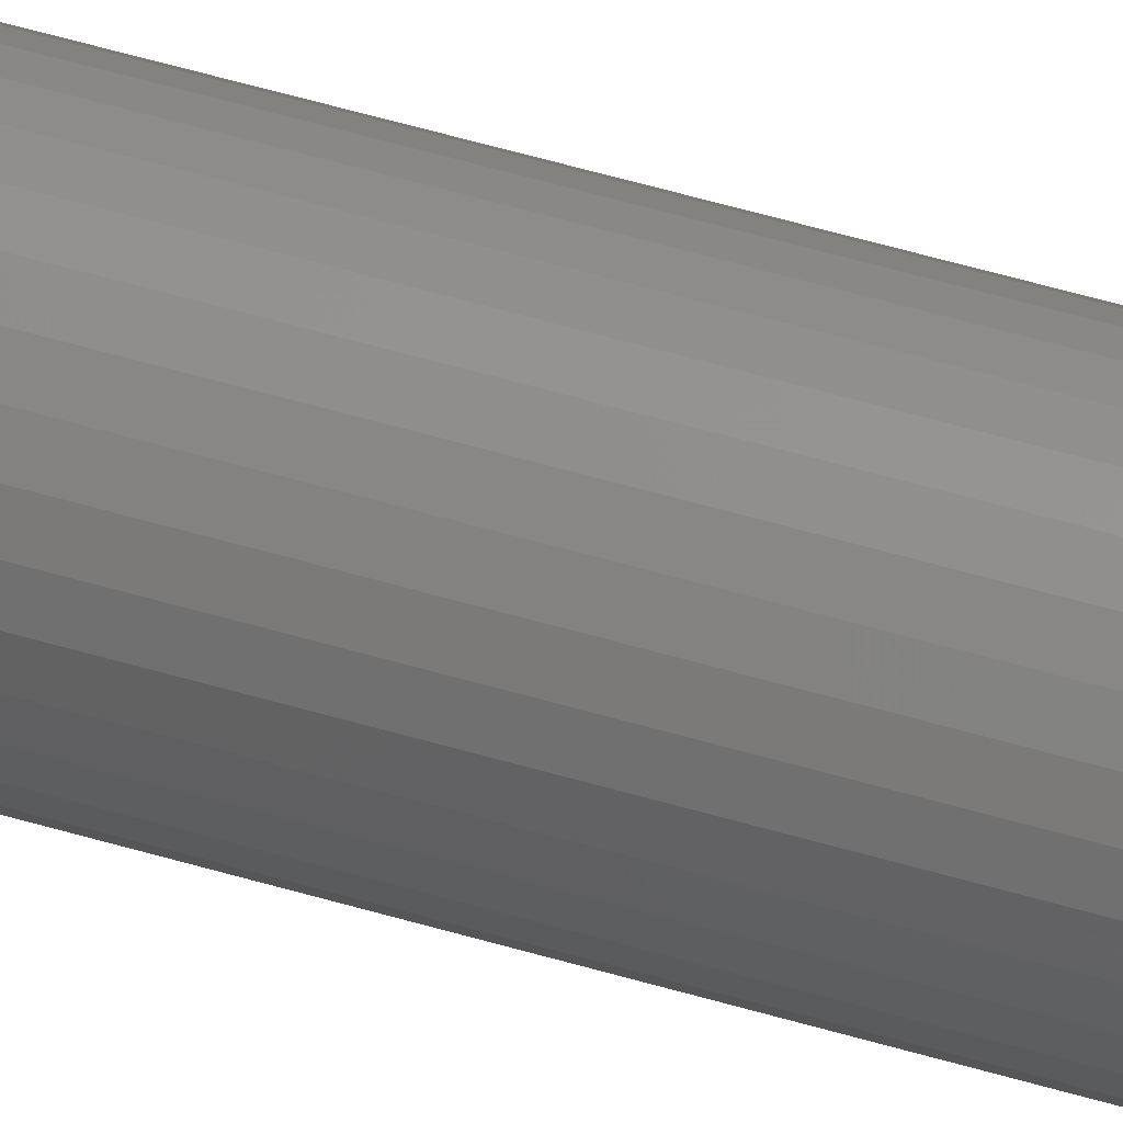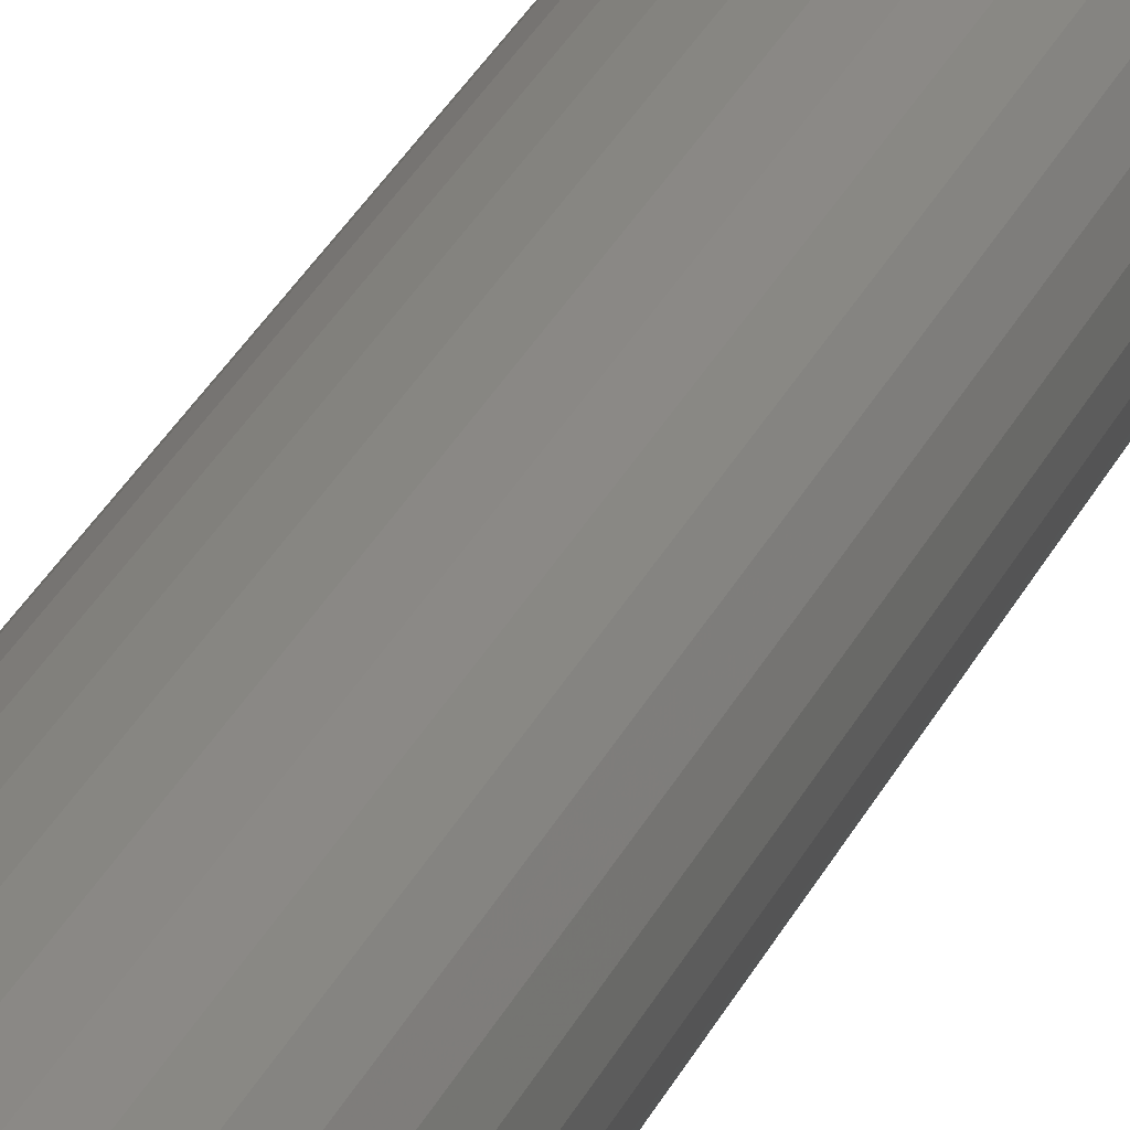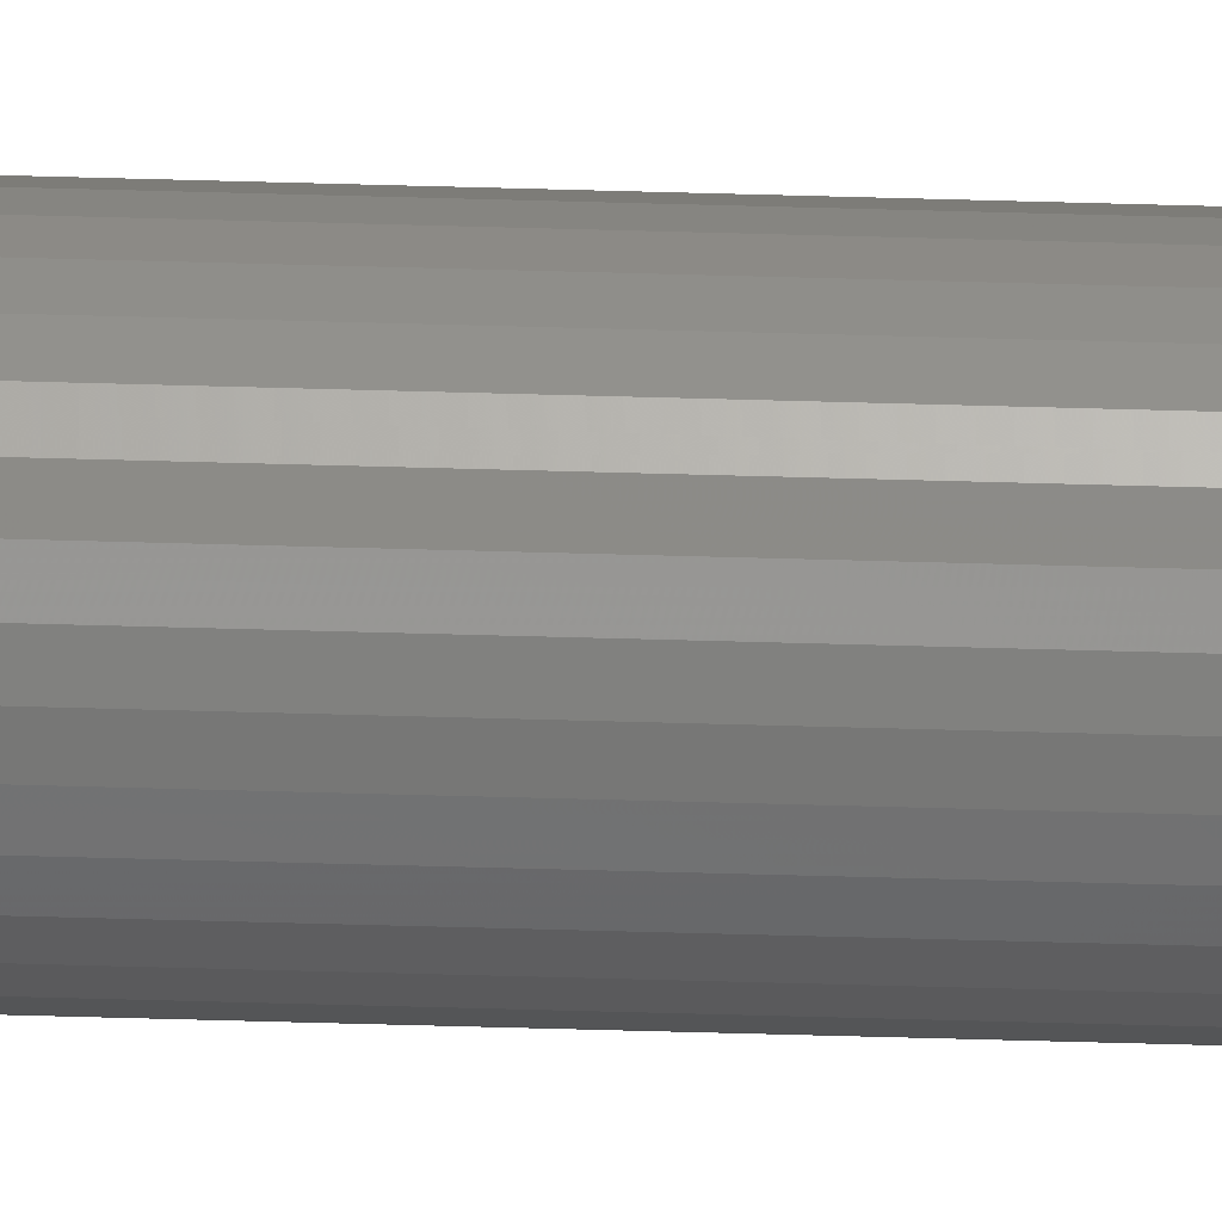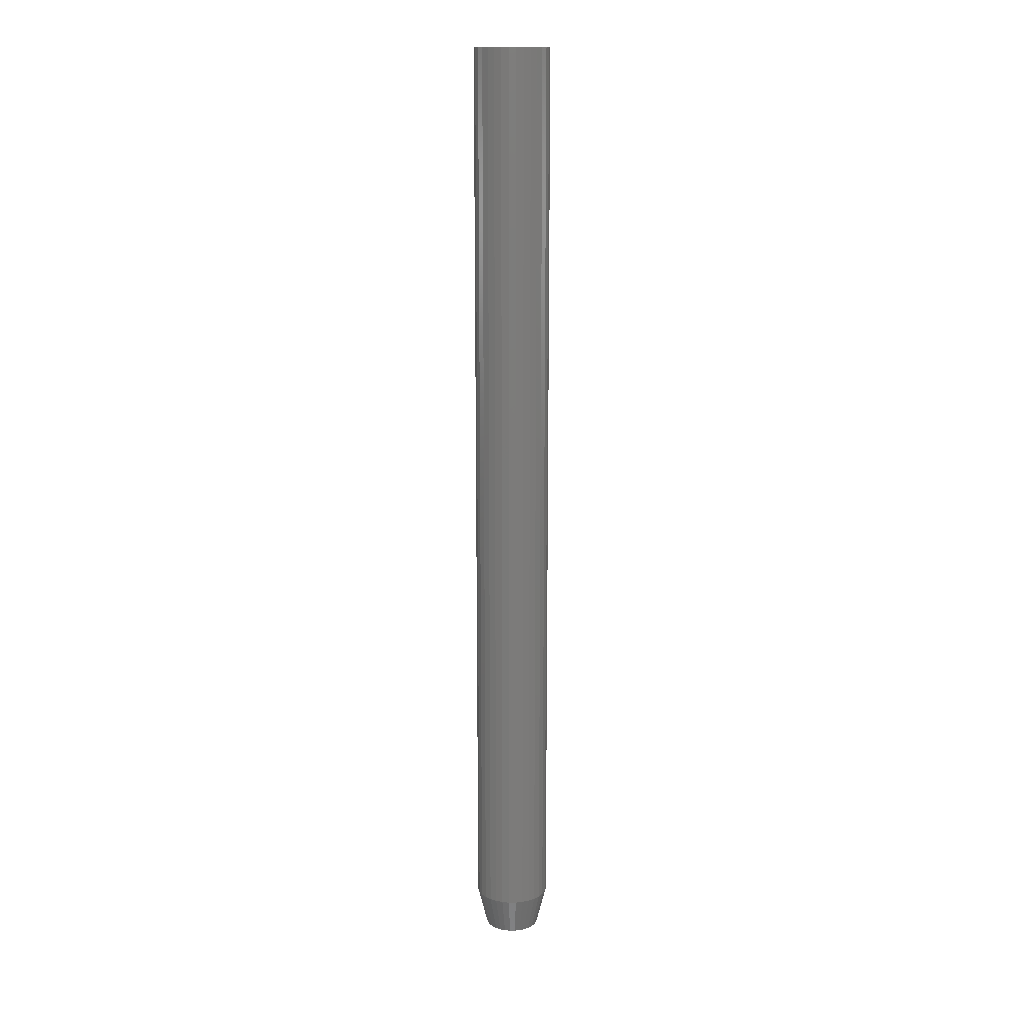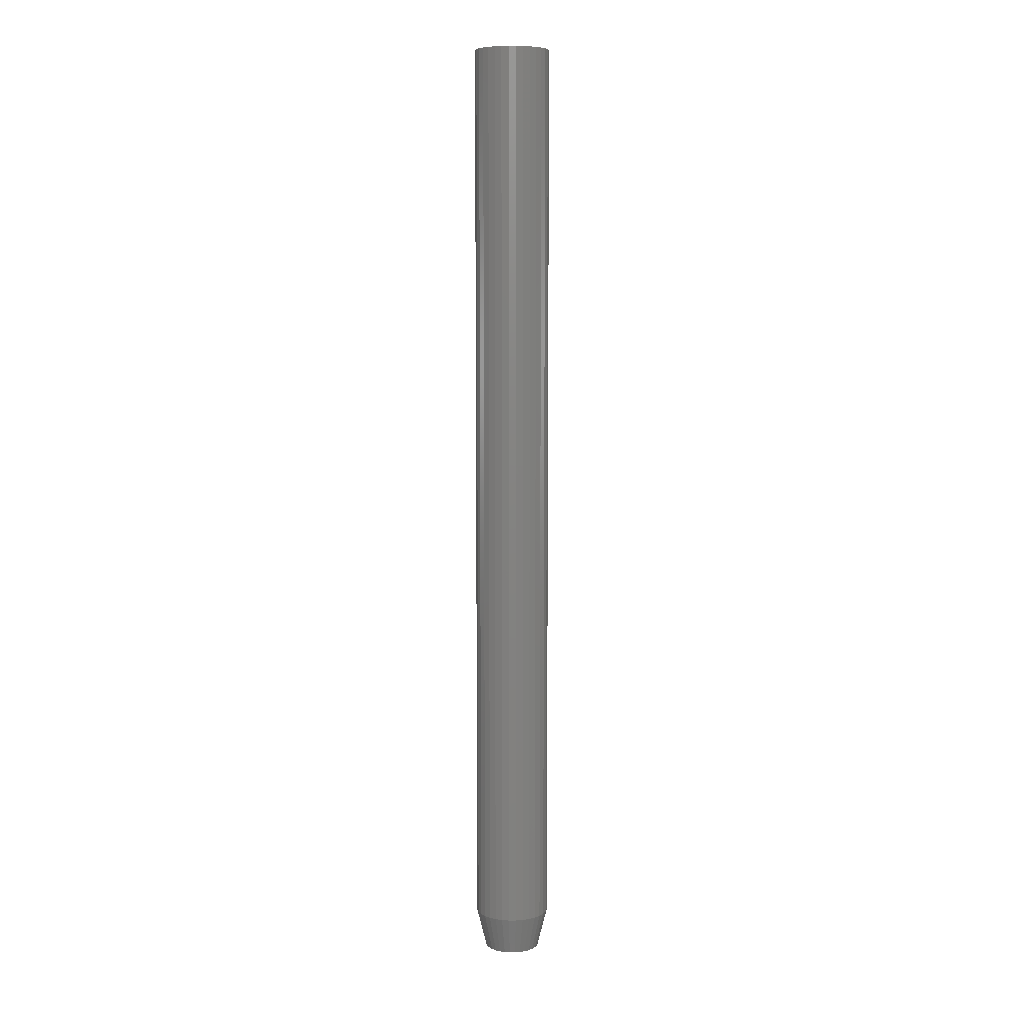
<metadata>
{"format":"stl","ext":"stl","renderer":"f3d","projection":"perspective","resolution":1024,"background":"white","views":[{"elev":53.0,"azim":-72.2,"up":"+Z"},{"elev":20.7,"azim":-164.6,"up":"+Z"},{"elev":-75.1,"azim":88.5,"up":"+Z"},{"elev":15.2,"azim":-85.1,"up":"+Y"},{"elev":7.7,"azim":-152.5,"up":"+Y"}]}
</metadata>
<code>
# stl→obj: 96 verts, 188 faces
v 0.0005757 -0.75 0.02212
v -0.00374 -0.75 0.0217
v -0.00789 -0.75 0.02044
v 0.004891 -0.75 0.0217
v 0.009041 -0.75 0.02044
v -0.01171 -0.75 0.01839
v 0.01287 -0.75 0.01839
v -0.01507 -0.75 0.01564
v 0.01622 -0.75 0.01564
v -0.01782 -0.75 0.01229
v 0.01897 -0.75 0.01229
v -0.01986 -0.75 0.008466
v 0.02101 -0.75 0.008466
v -0.02112 -0.75 0.004316
v 0.02227 -0.75 0.004316
v 0.02227 -0.75 -0.004316
v -0.01986 -0.75 -0.008466
v 0.02101 -0.75 -0.008466
v -0.01782 -0.75 -0.01229
v 0.01897 -0.75 -0.01229
v -0.01507 -0.75 -0.01564
v 0.01622 -0.75 -0.01564
v -0.01171 -0.75 -0.01839
v 0.01287 -0.75 -0.01839
v -0.00789 -0.75 -0.02044
v 0.009041 -0.75 -0.02044
v -0.00374 -0.75 -0.0217
v 0.0005757 -0.75 -0.02212
v 0.004891 -0.75 -0.0217
v 0.0227 -0.75 9.044e-18
v -0.02155 -0.75 1.98e-09
v -0.02112 -0.75 -0.004316
v 0.03051 1.869e-18 -5.217e-18
v 0.03051 -0.7188 -1.255e-17
v 0.02993 1.833e-18 -0.00584
v 0.02993 -0.7188 -0.00584
v 0.02823 1.727e-18 -0.01146
v 0.02823 -0.7188 -0.01146
v 0.02547 1.554e-18 -0.01663
v 0.02547 -0.7188 -0.01663
v 0.02174 1.322e-18 -0.02117
v 0.02174 -0.7188 -0.02117
v 0.01721 1.039e-18 -0.02489
v 0.01721 -0.7188 -0.02489
v 0.01203 7.154e-19 -0.02766
v 0.01203 -0.7188 -0.02766
v 0.006416 3.647e-19 -0.02936
v 0.006416 -0.7188 -0.02936
v 0.0005757 -4.579e-34 -0.02993
v 0.0005757 -0.7188 -0.02993
v -0.005264 -3.647e-19 -0.02936
v -0.005264 -0.7188 -0.02936
v -0.01088 -7.154e-19 -0.02766
v -0.01088 -0.7188 -0.02766
v -0.01605 -1.039e-18 -0.02489
v -0.01605 -0.7188 -0.02489
v -0.02059 -1.322e-18 -0.02117
v -0.02059 -0.7188 -0.02117
v -0.02431 -1.554e-18 -0.01663
v -0.02431 -0.7188 -0.01663
v -0.02708 -1.727e-18 -0.01146
v -0.02708 -0.7188 -0.01146
v -0.02878 -1.833e-18 -0.00584
v -0.02878 -0.7188 -0.00584
v -0.02936 -1.869e-18 2.115e-18
v -0.02936 -0.7188 2.115e-18
v -0.02878 -1.833e-18 0.00584
v -0.02878 -0.7188 0.00584
v -0.02708 -1.727e-18 0.01146
v -0.02708 -0.7188 0.01146
v -0.02431 -1.554e-18 0.01663
v -0.02431 -0.7188 0.01663
v -0.02059 -1.322e-18 0.02117
v -0.02059 -0.7188 0.02117
v -0.01605 -1.039e-18 0.02489
v -0.01605 -0.7188 0.02489
v -0.01088 -7.154e-19 0.02766
v -0.01088 -0.7188 0.02766
v -0.005264 -3.647e-19 0.02936
v -0.005264 -0.7188 0.02936
v 0.0005757 2.289e-34 0.02993
v 0.0005757 -0.7188 0.02993
v 0.006416 3.647e-19 0.02936
v 0.006416 -0.7188 0.02936
v 0.01203 7.154e-19 0.02766
v 0.01203 -0.7188 0.02766
v 0.01721 1.039e-18 0.02489
v 0.01721 -0.7188 0.02489
v 0.02174 1.322e-18 0.02117
v 0.02174 -0.7188 0.02117
v 0.02547 1.554e-18 0.01663
v 0.02547 -0.7188 0.01663
v 0.02823 1.727e-18 0.01146
v 0.02823 -0.7188 0.01146
v 0.02993 1.833e-18 0.00584
v 0.02993 -0.7188 0.00584
f 1 2 3
f 4 1 3
f 4 3 5
f 5 3 6
f 5 6 7
f 7 6 8
f 7 8 9
f 9 8 10
f 9 10 11
f 11 10 12
f 11 12 13
f 13 12 14
f 13 14 15
f 16 17 18
f 18 17 19
f 18 19 20
f 20 19 21
f 20 21 22
f 22 21 23
f 22 23 24
f 24 23 25
f 24 25 26
f 26 25 27
f 26 27 28
f 26 28 29
f 15 14 30
f 30 14 31
f 30 31 16
f 16 31 32
f 16 32 17
f 33 34 35
f 35 34 36
f 35 36 37
f 37 36 38
f 37 38 39
f 39 38 40
f 39 40 41
f 41 40 42
f 41 42 43
f 43 42 44
f 43 44 45
f 45 44 46
f 45 46 47
f 47 46 48
f 47 48 49
f 49 48 50
f 49 50 51
f 51 50 52
f 51 52 53
f 53 52 54
f 53 54 55
f 55 54 56
f 55 56 57
f 57 56 58
f 57 58 59
f 59 58 60
f 59 60 61
f 61 60 62
f 61 62 63
f 63 62 64
f 63 64 65
f 65 64 66
f 65 66 67
f 67 66 68
f 67 68 69
f 69 68 70
f 69 70 71
f 71 70 72
f 71 72 73
f 73 72 74
f 73 74 75
f 75 74 76
f 75 76 77
f 77 76 78
f 77 78 79
f 79 78 80
f 79 80 81
f 81 80 82
f 81 82 83
f 83 82 84
f 83 84 85
f 85 84 86
f 85 86 87
f 87 86 88
f 87 88 89
f 89 88 90
f 89 90 91
f 91 90 92
f 91 92 93
f 93 92 94
f 93 94 95
f 95 94 96
f 95 96 33
f 33 96 34
f 82 4 84
f 84 4 5
f 84 5 86
f 86 5 7
f 86 7 88
f 88 7 9
f 88 9 90
f 90 9 11
f 90 11 92
f 92 11 13
f 92 13 94
f 94 13 15
f 94 15 96
f 96 15 30
f 96 30 34
f 4 82 1
f 1 82 80
f 1 80 2
f 2 80 78
f 2 78 3
f 3 78 76
f 3 76 6
f 6 76 74
f 6 74 8
f 8 74 72
f 8 72 10
f 10 72 70
f 10 70 12
f 12 70 68
f 12 68 14
f 14 68 66
f 14 66 31
f 50 27 52
f 52 27 25
f 52 25 54
f 54 25 23
f 54 23 56
f 56 23 21
f 56 21 58
f 58 21 19
f 58 19 60
f 60 19 17
f 60 17 62
f 62 17 32
f 62 32 64
f 64 32 31
f 64 31 66
f 27 50 28
f 28 50 48
f 28 48 29
f 29 48 46
f 29 46 26
f 26 46 44
f 26 44 24
f 24 44 42
f 24 42 22
f 22 42 40
f 22 40 20
f 20 40 38
f 20 38 18
f 18 38 36
f 18 36 16
f 16 36 34
f 16 34 30
f 77 79 81
f 77 81 83
f 85 77 83
f 75 77 85
f 87 75 85
f 73 75 87
f 89 73 87
f 71 73 89
f 91 71 89
f 69 71 91
f 93 69 91
f 67 69 93
f 95 67 93
f 37 61 35
f 59 61 37
f 39 59 37
f 57 59 39
f 41 57 39
f 55 57 41
f 43 55 41
f 53 55 43
f 45 53 43
f 51 53 45
f 49 51 45
f 47 49 45
f 61 63 35
f 35 63 65
f 35 65 33
f 33 65 67
f 33 67 95

</code>
